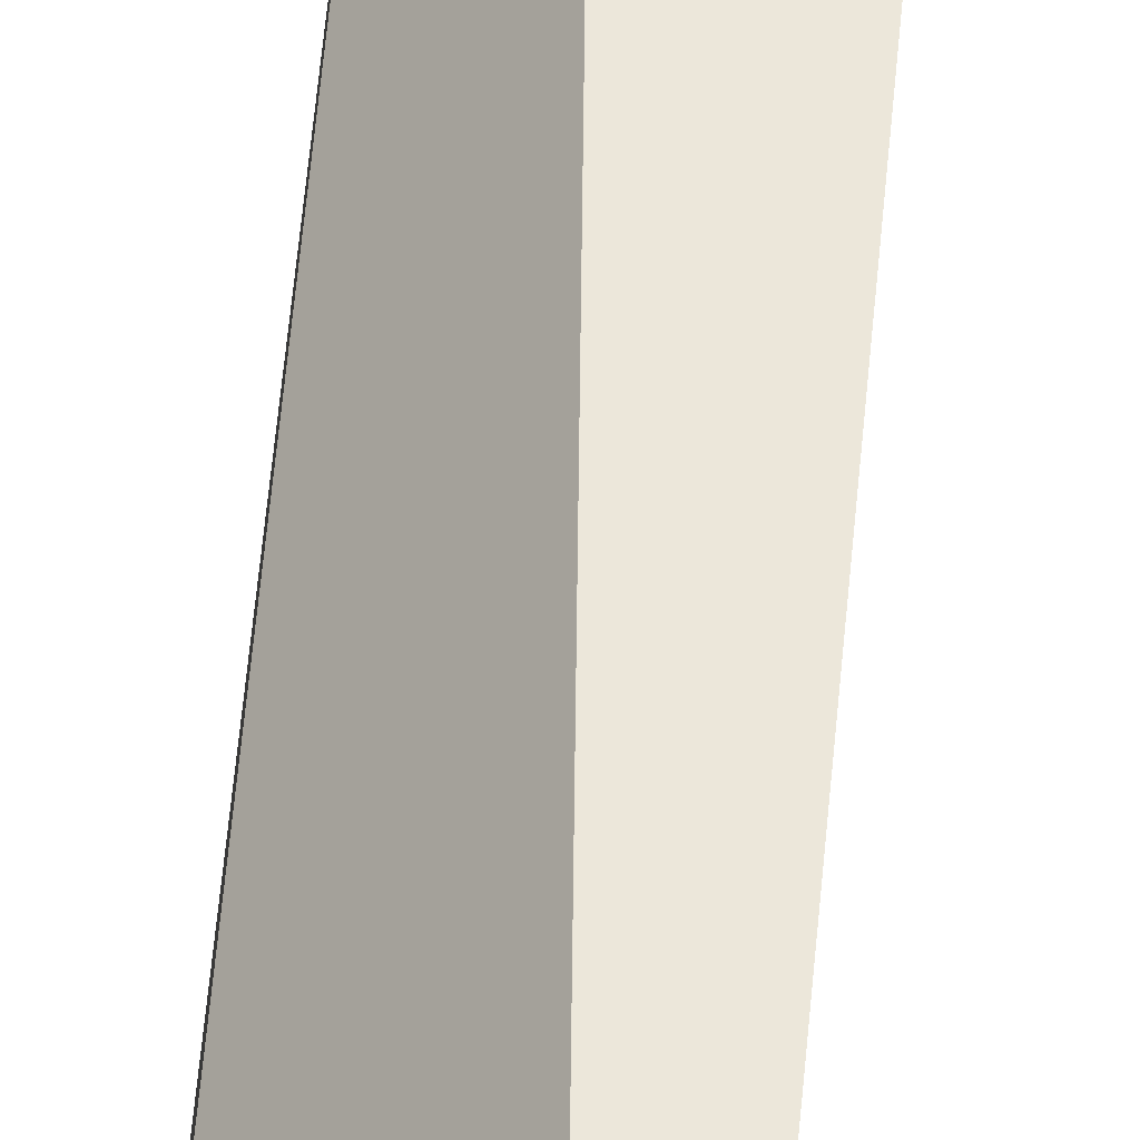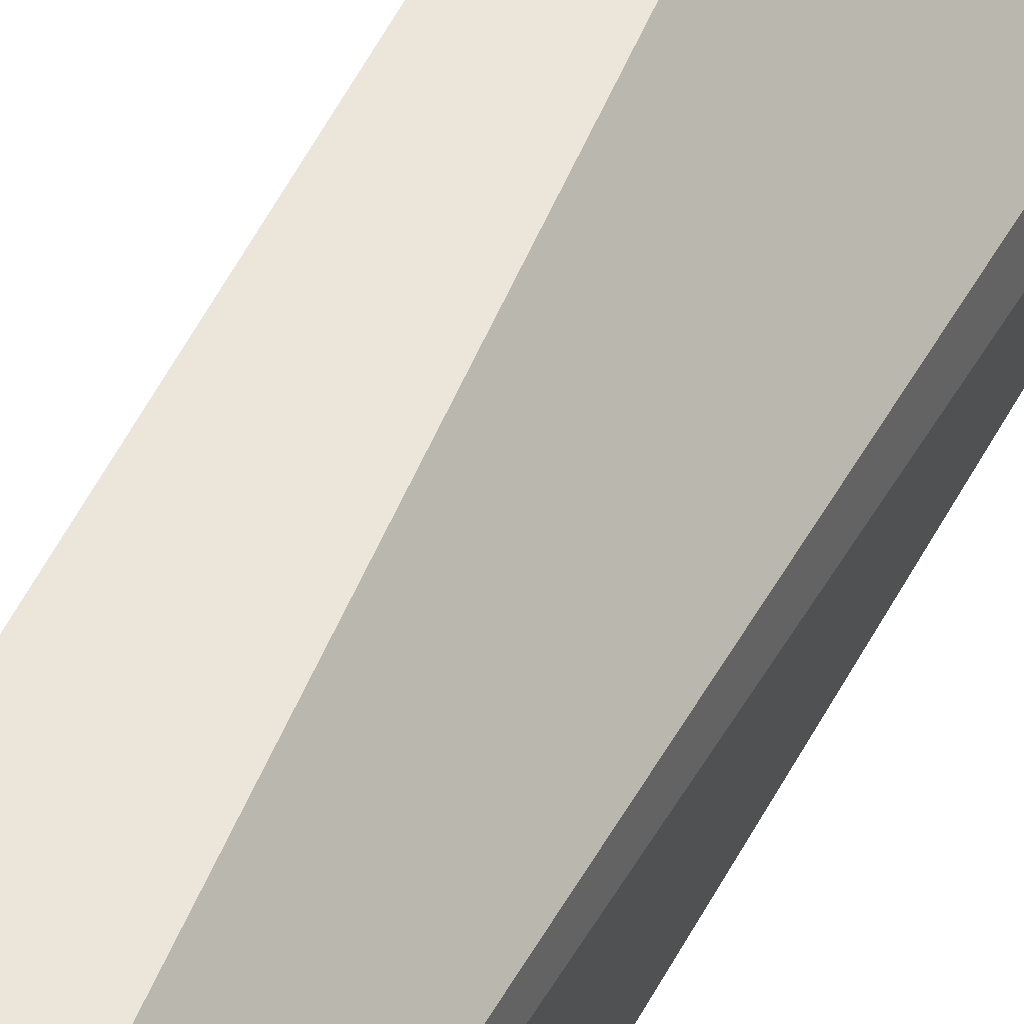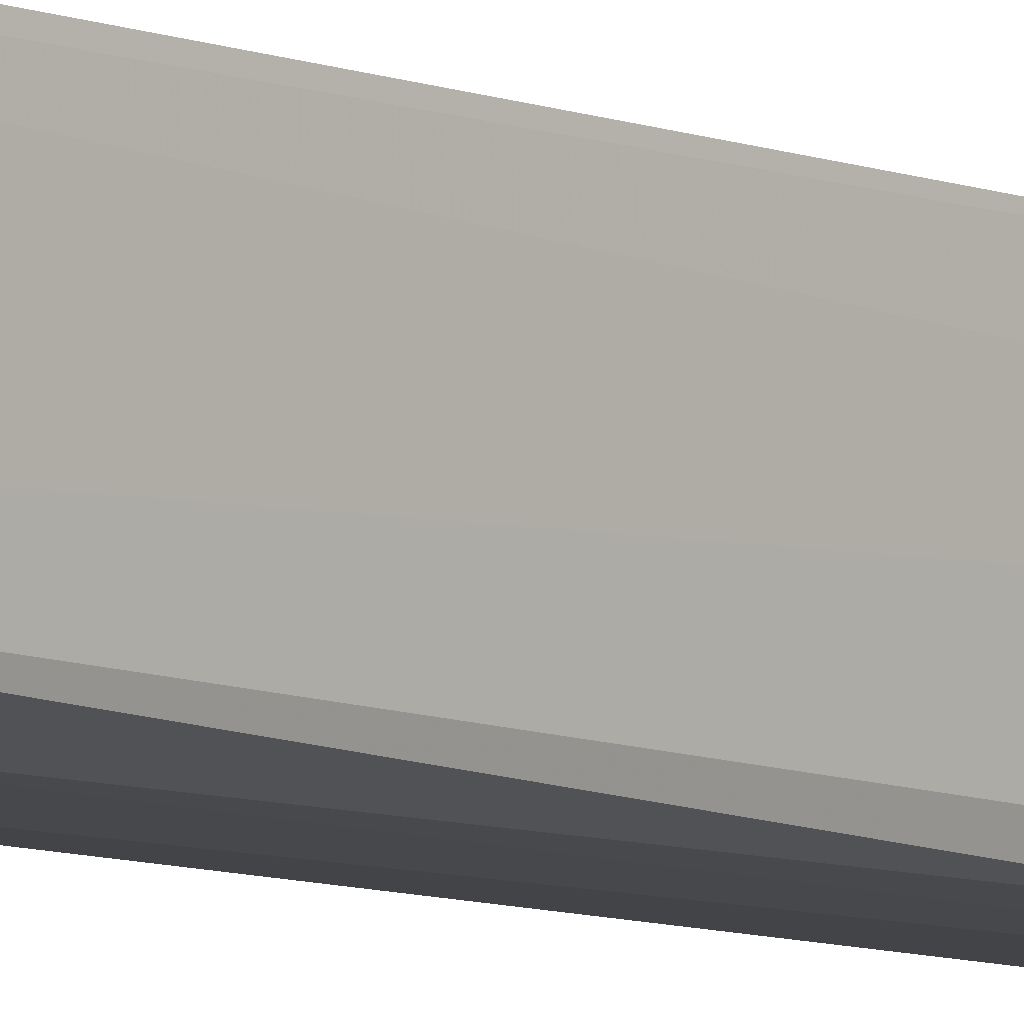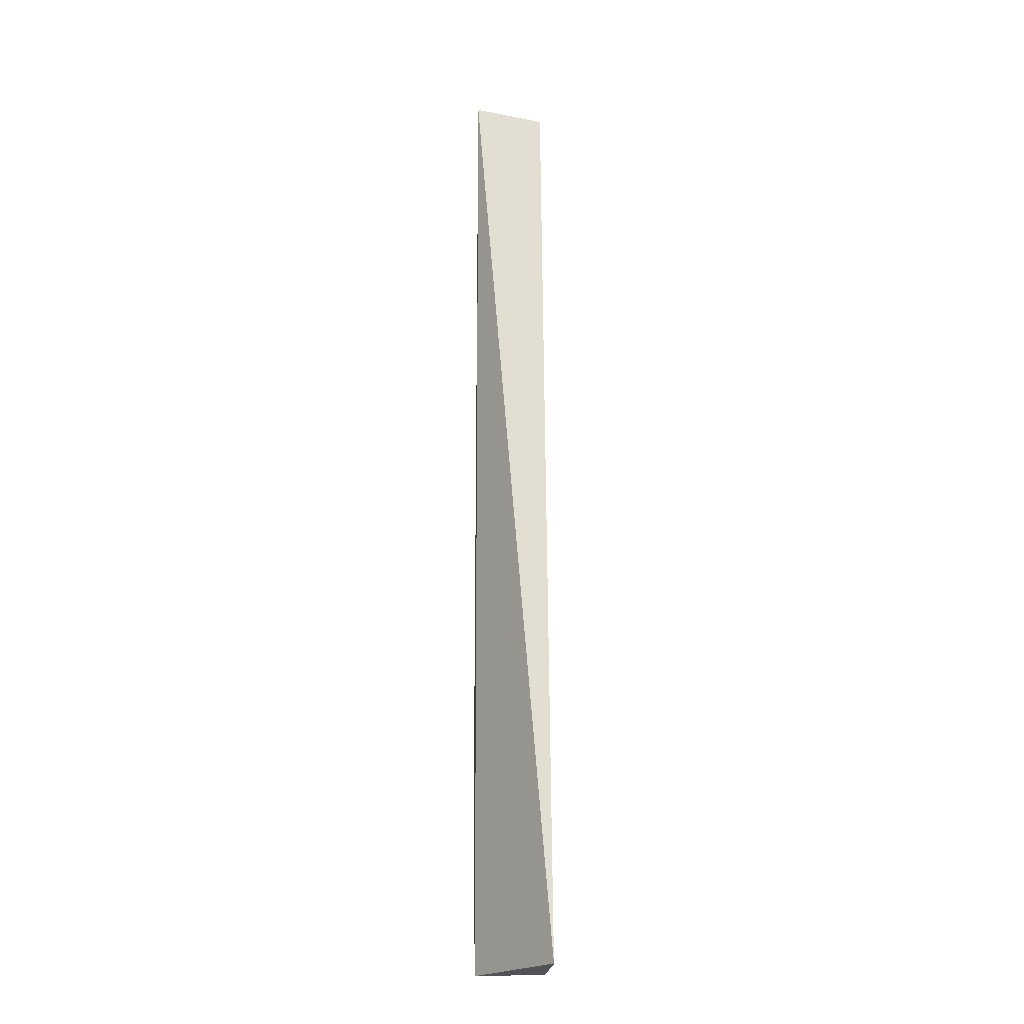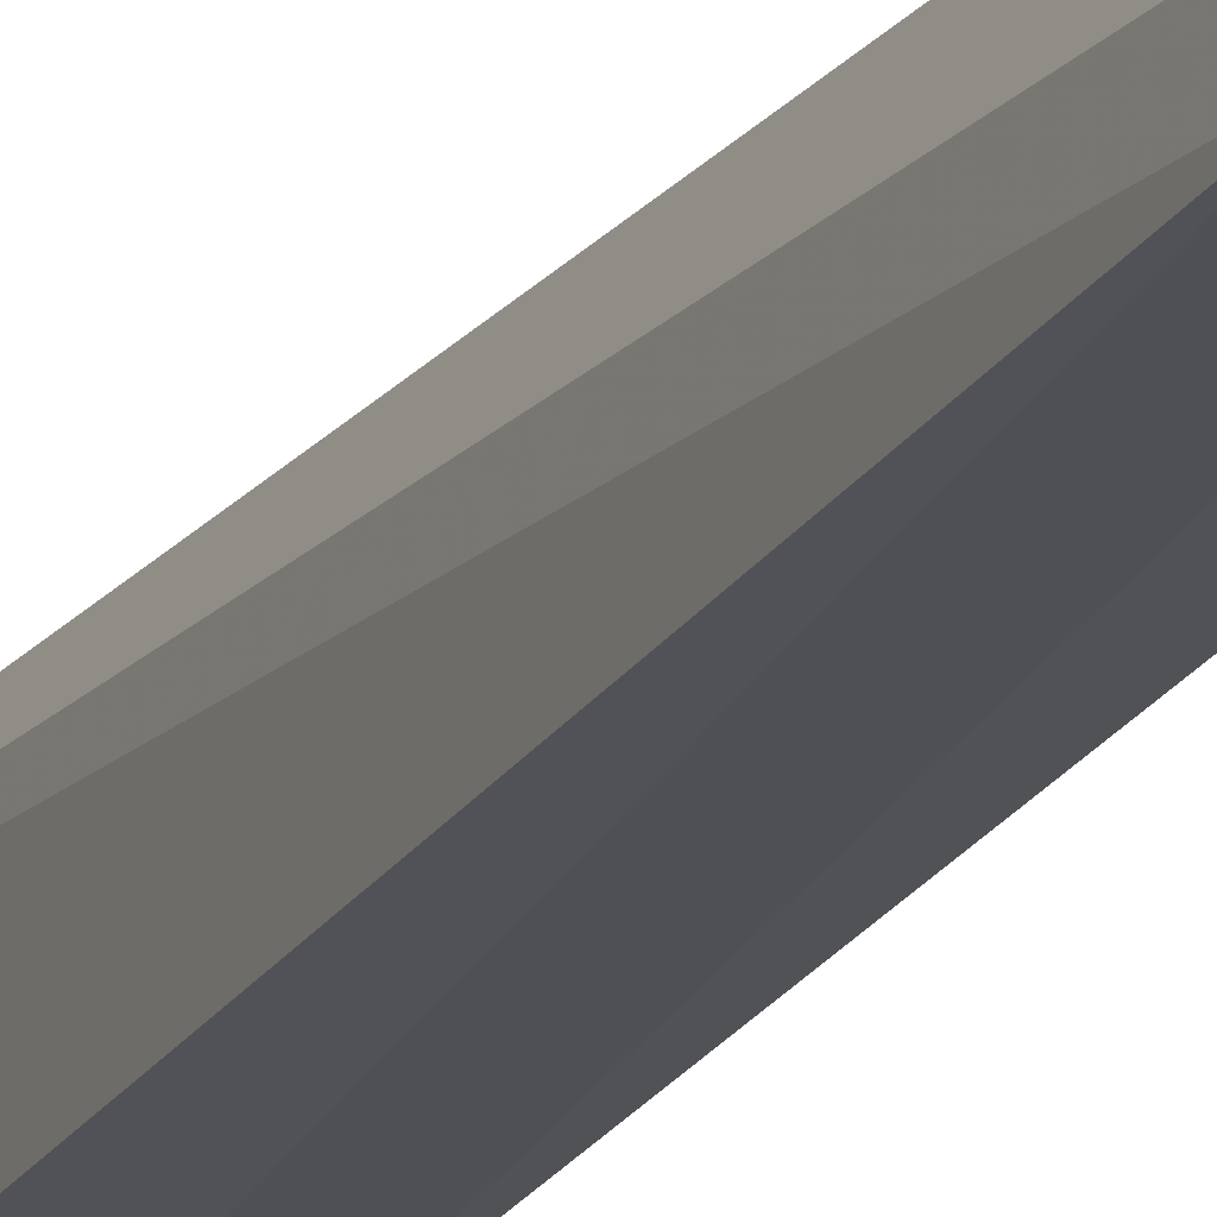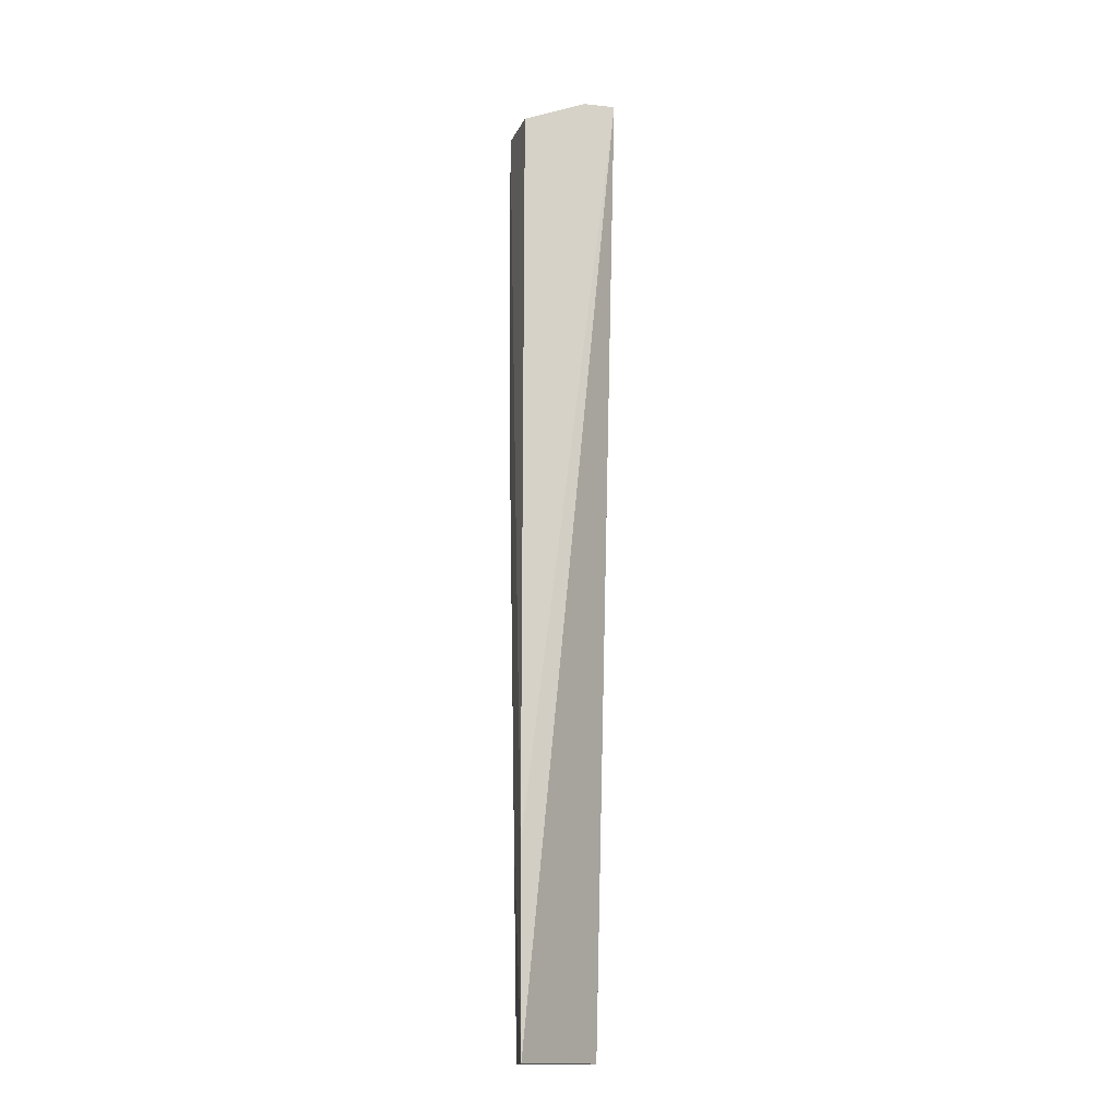
<metadata>
{"format":"obj","ext":"obj","renderer":"f3d","projection":"perspective","resolution":1024,"background":"white","views":[{"elev":53.4,"azim":-174.7,"up":"+Y"},{"elev":54.8,"azim":27.2,"up":"+Y"},{"elev":-8.4,"azim":-136.2,"up":"+Y"},{"elev":-22.0,"azim":-179.0,"up":"+Z"},{"elev":-21.3,"azim":156.6,"up":"+Y"},{"elev":-15.3,"azim":73.7,"up":"+Z"}]}
</metadata>
<code>
v -0.1379 -0.01188 0.1732
v -0.1379 -0.02533 0.1693
v -0.1379 -0.02516 0.03848
v -0.1489 -0.01185 0.03846
v -0.1478 -0.01198 0.1708
v -0.1463 -0.0251 0.1289
v -0.1375 -0.02551 0.06571
v -0.1455 -0.02542 0.1695
v -0.1477 -0.02315 0.0384
v -0.142 -0.02514 0.06571
v -0.1379 -0.0164 0.173
v -0.1464 -0.02416 0.1694
v -0.1488 -0.01275 0.03842
v -0.1474 -0.01622 0.1711
f 1 3 4
f 5 1 4
f 7 1 2
f 7 3 1
f 8 7 2
f 10 3 7
f 10 9 3
f 10 6 9
f 10 8 6
f 10 7 8
f 11 8 2
f 11 2 1
f 12 6 8
f 12 9 6
f 13 4 3
f 13 3 9
f 13 5 4
f 14 11 1
f 14 1 5
f 14 8 11
f 14 12 8
f 14 9 12
f 14 13 9
f 14 5 13

</code>
